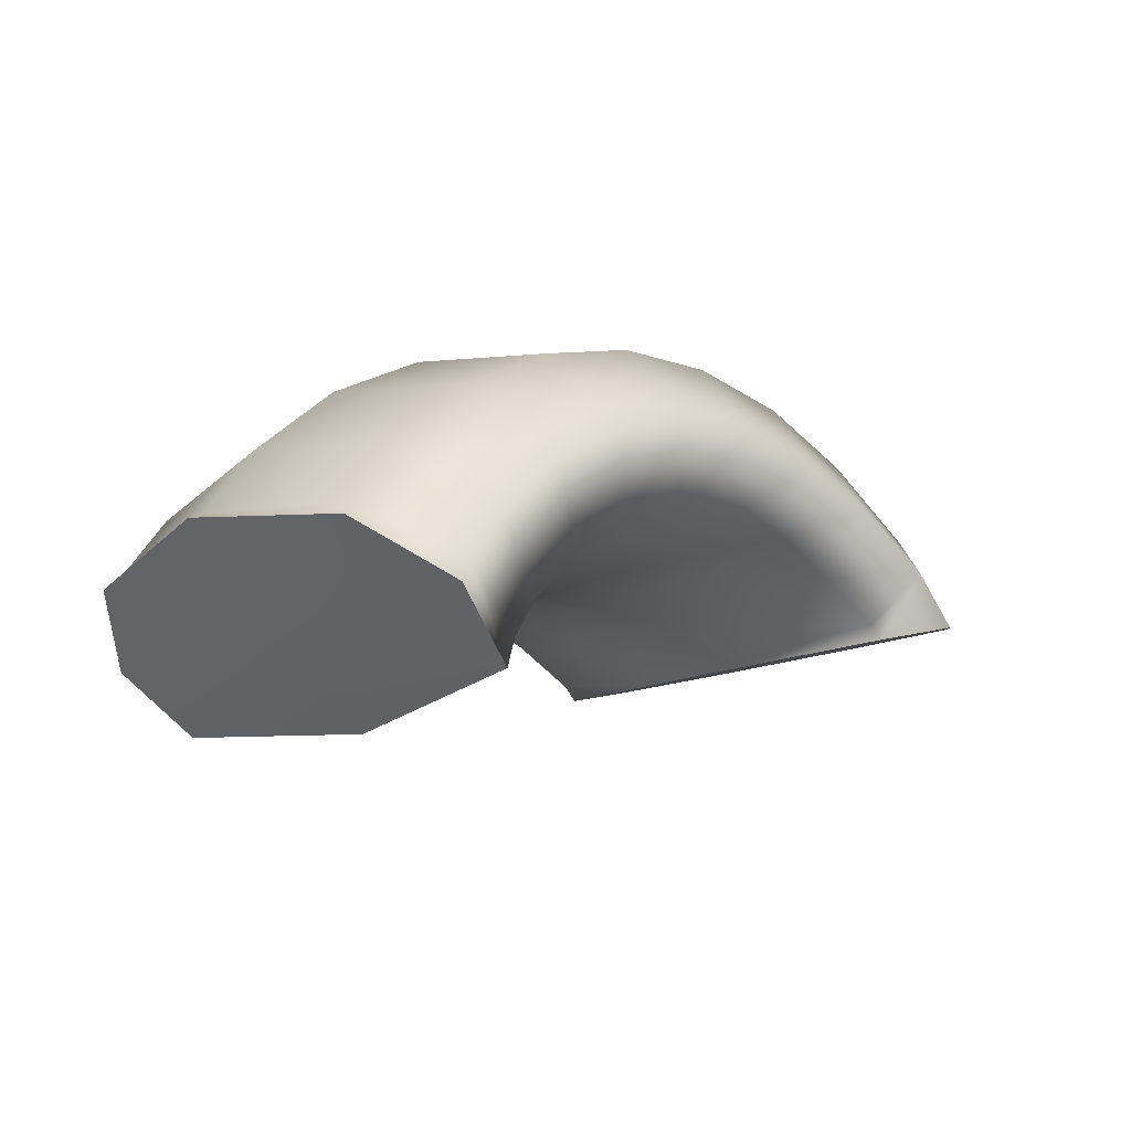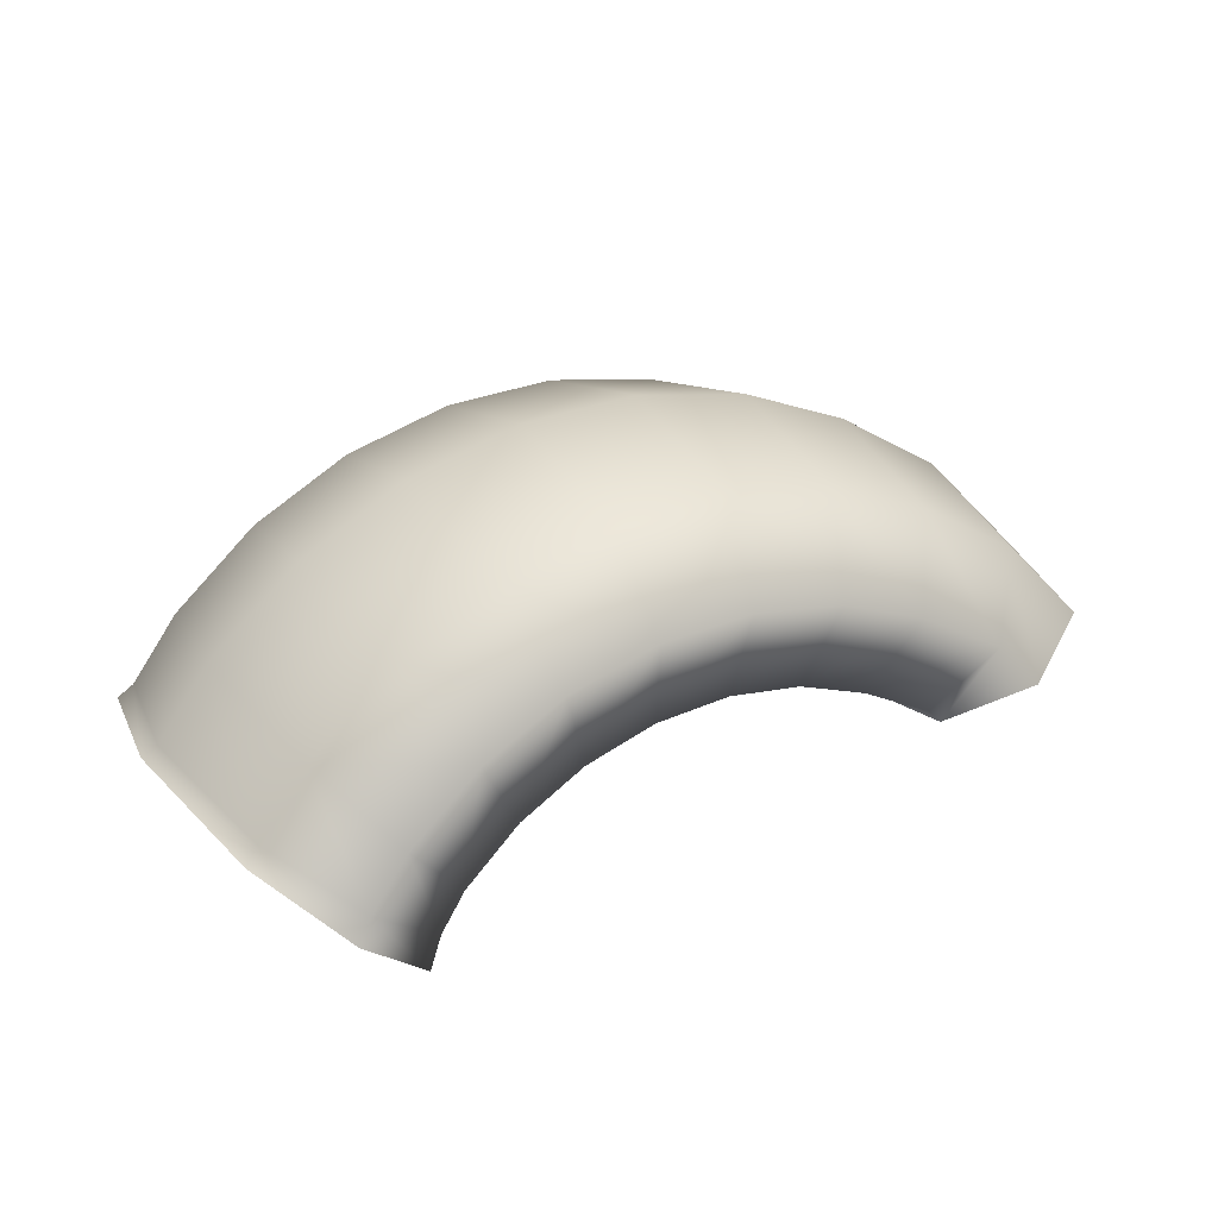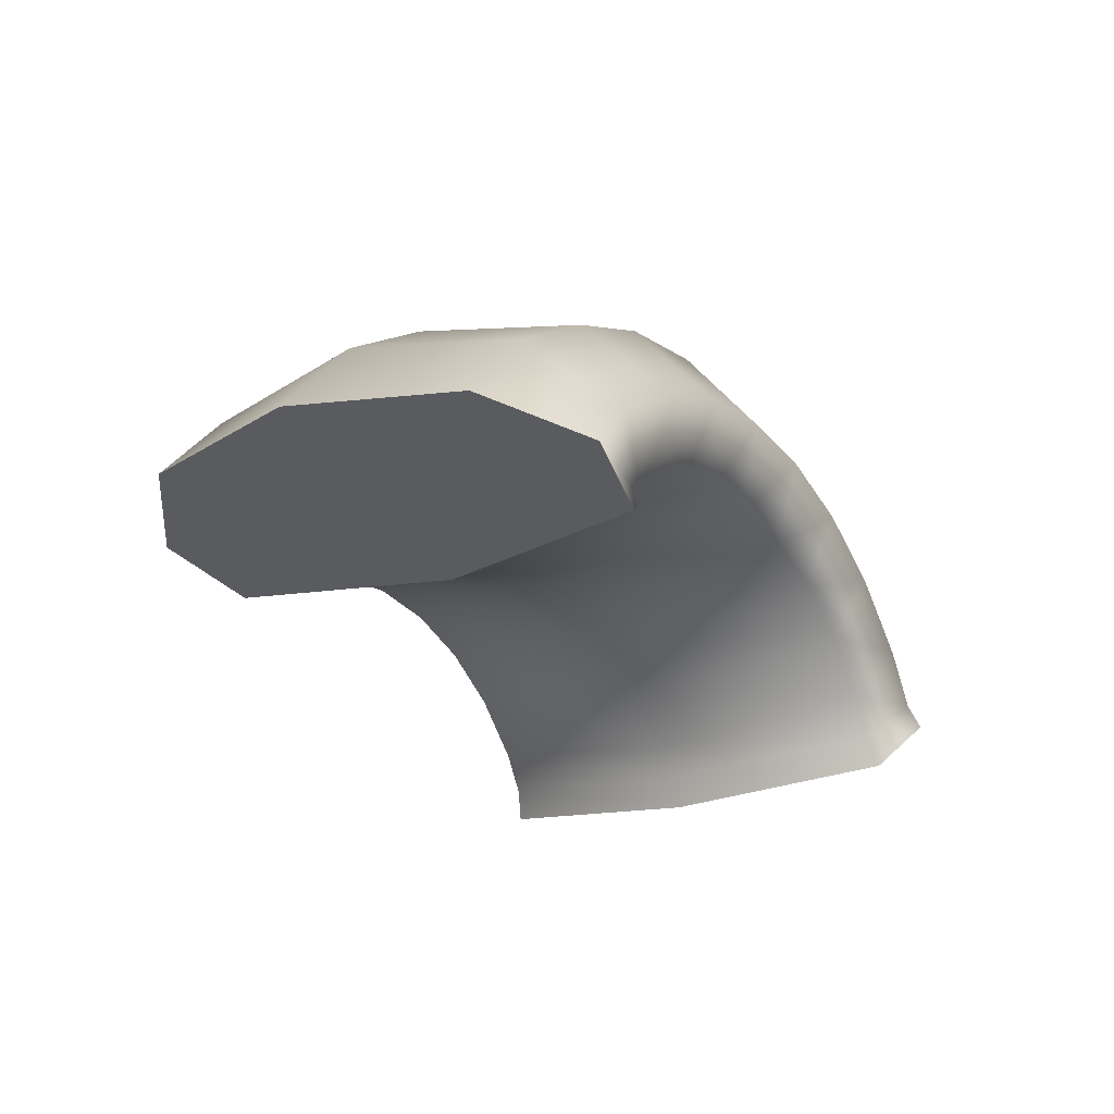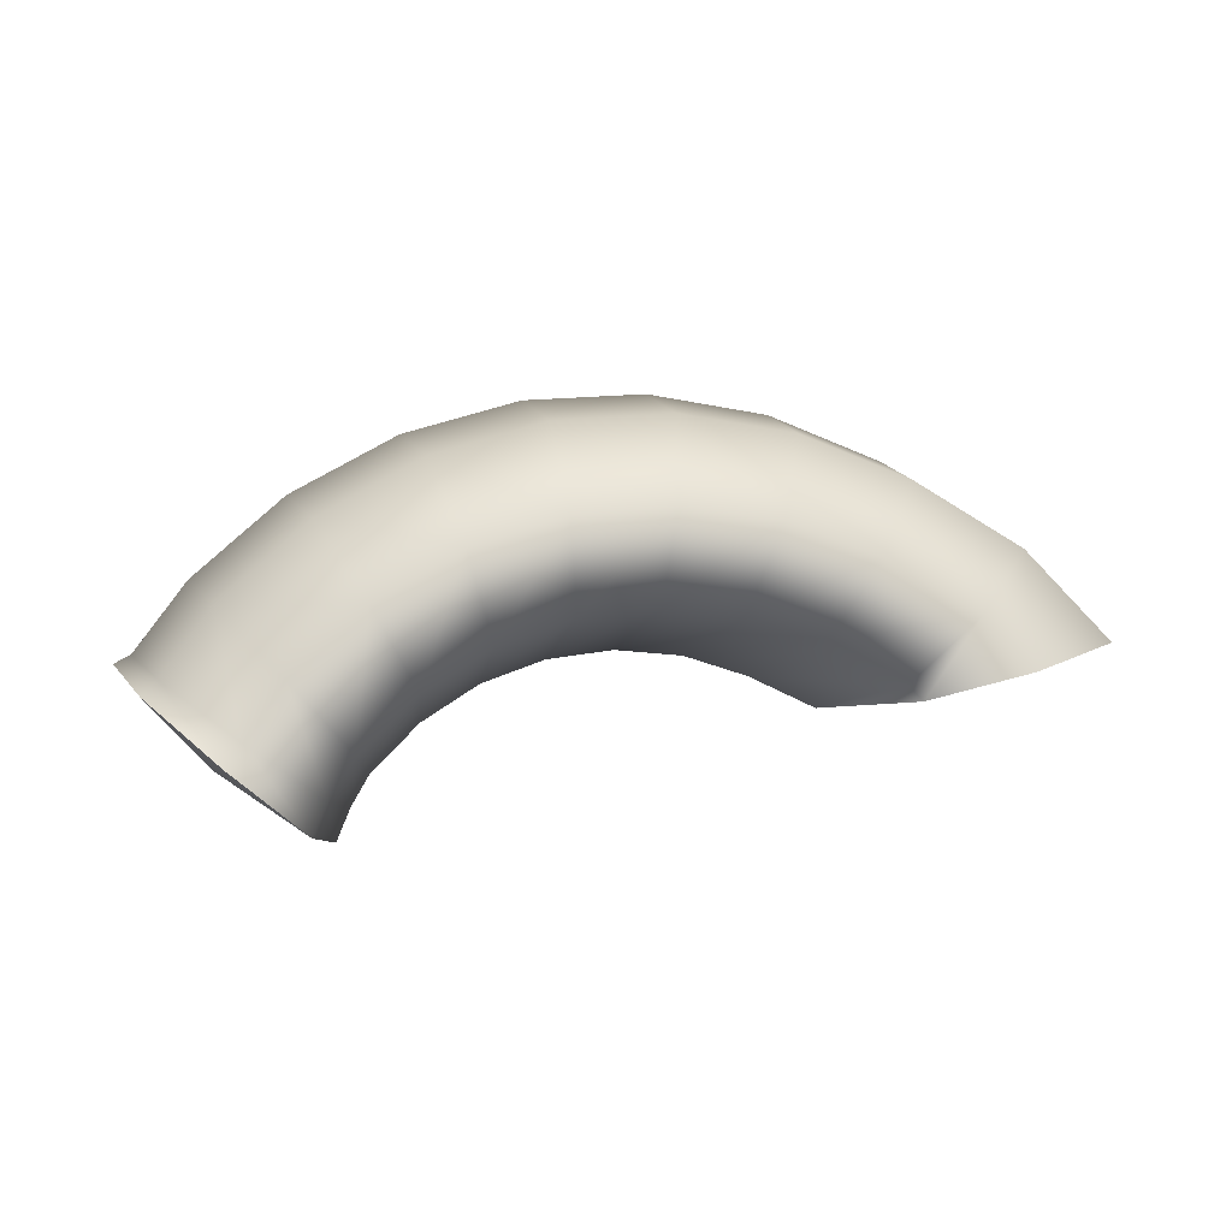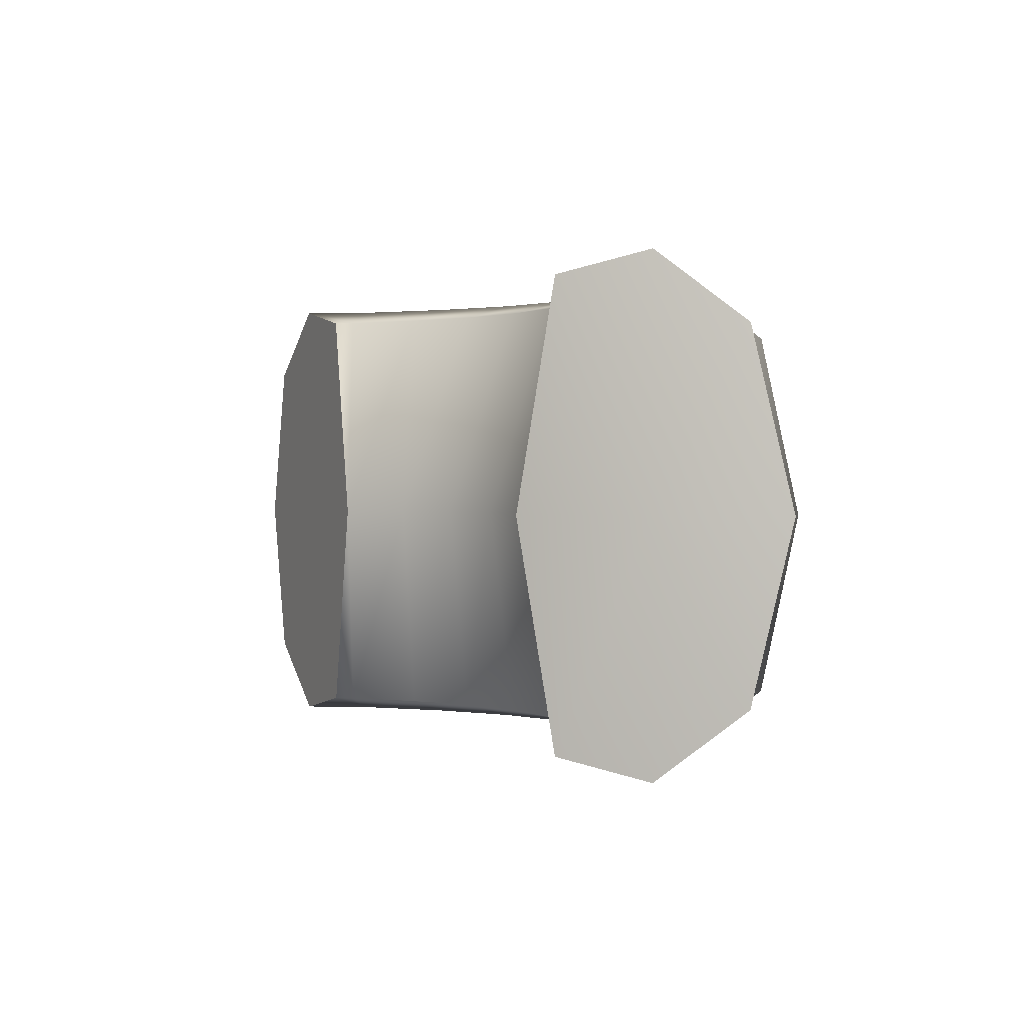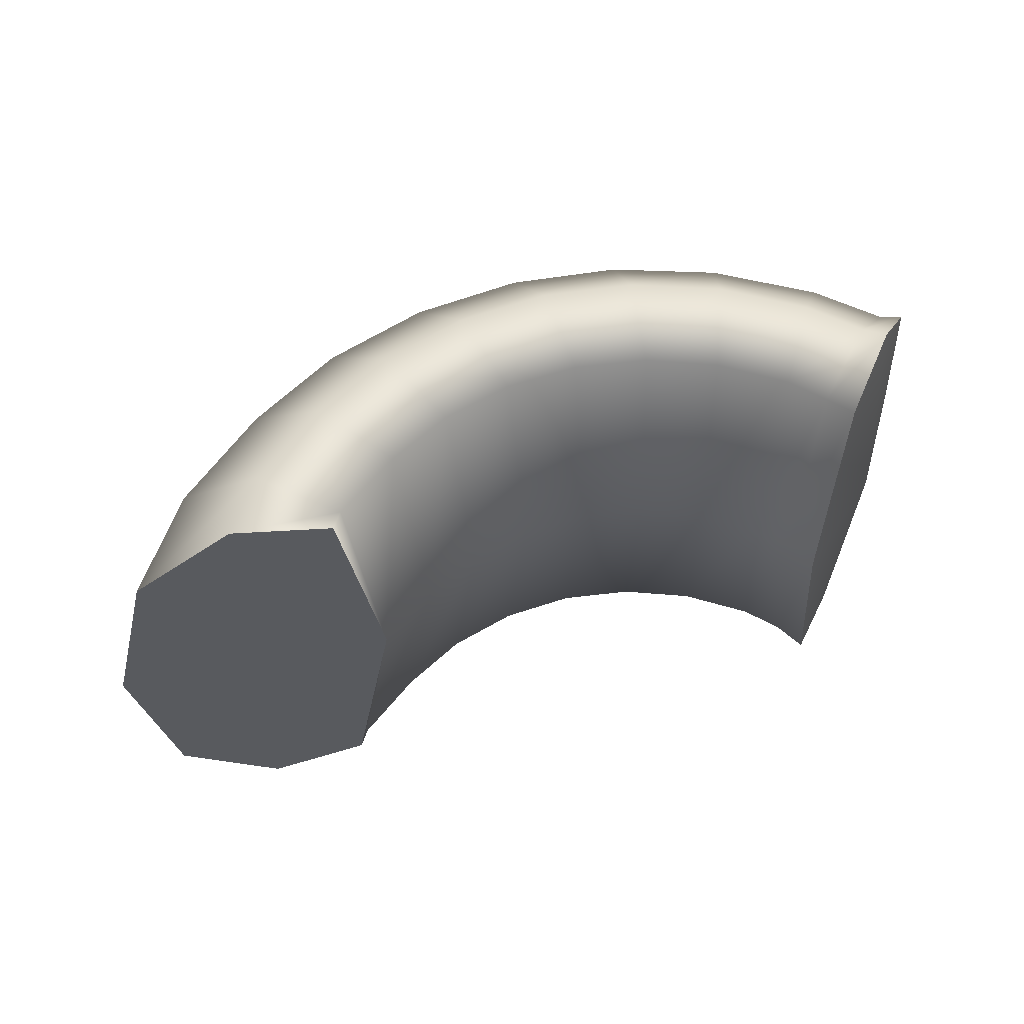
<metadata>
{"format":"obj","ext":"obj","renderer":"f3d","projection":"perspective","resolution":1024,"background":"white","views":[{"elev":-15.1,"azim":-44.7,"up":"+Z"},{"elev":24.3,"azim":-27.9,"up":"+Z"},{"elev":-21.2,"azim":121.1,"up":"+Z"},{"elev":-0.9,"azim":-9.5,"up":"+Z"},{"elev":0.6,"azim":-129.4,"up":"+Y"},{"elev":55.0,"azim":153.2,"up":"+Y"}]}
</metadata>
<code>
g default
v 0.4188 -0.4303 0.02325
v 0.3083 -0.3943 -0.08525
v 0.2625 0.001999 -0.1302
v 0.3083 0.3983 -0.08525
v 0.4188 0.4343 0.02325
v 0.5294 0.3077 0.1317
v 0.5752 0.001999 0.1767
v 0.5294 -0.3037 0.1317
v 0.7481 0.001999 0.000531
v 0.677 -0.3037 -0.01862
v 0.5053 -0.4303 -0.06484
v 0.3336 -0.3943 -0.111
v 0.677 0.3077 -0.01863
v 0.5053 0.4343 -0.06485
v 0.3336 0.3983 -0.1111
v 0.5053 0.002 -0.06484
v -0.6489 -0.4303 -0.07575
v -0.5435 -0.3943 -0.1893
v -0.4999 0.002001 -0.2364
v -0.5435 0.3983 -0.1893
v -0.6489 0.4343 -0.07575
v -0.7542 0.3077 0.03782
v -0.7978 0.001999 0.08486
v -0.7542 -0.3037 0.03782
v -0.5272 -0.4303 0.0371
v -0.449 -0.3943 -0.09661
v -0.4166 0.001999 -0.152
v -0.449 0.3983 -0.0966
v -0.5272 0.4343 0.0371
v -0.6054 0.3077 0.1708
v -0.6378 0.001999 0.2262
v -0.6054 -0.3037 0.1708
v -0.384 -0.4303 0.1209
v -0.3366 -0.3943 -0.02659
v -0.317 0.002 -0.08767
v -0.3366 0.3983 -0.02659
v -0.384 0.4343 0.1209
v -0.4314 0.3077 0.2684
v -0.451 0.001998 0.3295
v -0.4314 -0.3037 0.2684
v -0.226 -0.4303 0.1716
v -0.2117 -0.3943 0.01741
v -0.2058 0.002 -0.04648
v -0.2117 0.3983 0.01741
v -0.226 0.4343 0.1717
v -0.2403 0.3077 0.3259
v -0.2462 0.001999 0.3898
v -0.2403 -0.3037 0.3259
v -0.06076 -0.4303 0.187
v -0.08023 -0.3943 0.03329
v -0.08829 0.001999 -0.03036
v -0.08023 0.3983 0.03329
v -0.06076 0.4343 0.187
v -0.04129 0.3077 0.3406
v -0.03322 0.001998 0.4043
v -0.04129 -0.3037 0.3406
v 0.1039 -0.4303 0.1661
v 0.05155 -0.3943 0.02031
v 0.02988 0.001999 -0.04008
v 0.05155 0.3983 0.02031
v 0.1039 0.4343 0.1661
v 0.1562 0.3077 0.3119
v 0.1778 0.001998 0.3723
v 0.1562 -0.3037 0.3119
v 0.2601 -0.4303 0.1101
v 0.1774 -0.3943 -0.02093
v 0.1431 0.002 -0.07519
v 0.1774 0.3983 -0.02093
v 0.2601 0.4343 0.1101
v 0.3427 0.3077 0.2411
v 0.377 0.001999 0.2953
v 0.3427 -0.3037 0.2411
v -0.8371 0.3077 -0.07566
v -0.8627 0.3224 -0.1021
v -0.7562 0.002001 -0.2293
v -0.7123 0.4343 -0.1676
v -0.7387 0.4475 -0.2063
v -0.5856 0.3983 -0.2567
v -0.6095 0.4079 -0.3102
v -0.5314 0.002001 -0.2912
v -0.5553 0.002 -0.3502
v -0.5856 -0.3943 -0.2567
v -0.6095 -0.4039 -0.3102
v -0.7123 -0.4303 -0.1676
v -0.7387 -0.4435 -0.2063
v -0.8371 -0.3037 -0.07567
v -0.8627 -0.3184 -0.1021
v -0.8892 0.001999 -0.0383
v -0.9182 0.001999 -0.05351
g FoodShortLLowerLeg
f 66 2 1 65
f 67 3 2 66
f 68 4 3 67
f 69 5 4 68
f 70 6 5 69
f 71 7 6 70
f 72 8 7 71
f 72 65 1 8
f 15 3 4
f 14 15 4 5
f 13 14 5 6
f 9 13 6 7
f 10 9 7 8
f 11 10 8 1
f 12 11 1 2
f 3 12 2
f 9 10 16
f 10 11 16
f 11 12 16
f 12 3 16
f 13 9 16
f 14 13 16
f 15 14 16
f 3 15 16
f 18 26 25 17
f 19 27 26 18
f 20 28 27 19
f 21 29 28 20
f 22 30 29 21
f 23 31 30 22
f 24 32 31 23
f 24 17 25 32
f 26 34 33 25
f 27 35 34 26
f 28 36 35 27
f 29 37 36 28
f 30 38 37 29
f 31 39 38 30
f 32 40 39 31
f 32 25 33 40
f 34 42 41 33
f 35 43 42 34
f 36 44 43 35
f 37 45 44 36
f 38 46 45 37
f 39 47 46 38
f 40 48 47 39
f 40 33 41 48
f 42 50 49 41
f 43 51 50 42
f 44 52 51 43
f 45 53 52 44
f 46 54 53 45
f 47 55 54 46
f 48 56 55 47
f 48 41 49 56
f 50 58 57 49
f 51 59 58 50
f 52 60 59 51
f 53 61 60 52
f 54 62 61 53
f 55 63 62 54
f 56 64 63 55
f 56 49 57 64
f 58 66 65 57
f 59 67 66 58
f 60 68 67 59
f 61 69 68 60
f 62 70 69 61
f 63 71 70 62
f 64 72 71 63
f 64 57 65 72
f 82 18 17 84
f 80 19 18 82
f 78 20 19 80
f 76 21 20 78
f 73 22 21 76
f 88 23 22 73
f 86 24 23 88
f 84 17 24 86
f 73 74 89 88
f 74 75 89
f 75 74 77
f 74 73 76 77
f 75 77 79
f 77 76 78 79
f 75 79 81
f 79 78 80 81
f 75 81 83
f 81 80 82 83
f 75 83 85
f 83 82 84 85
f 75 85 87
f 85 84 86 87
f 75 87 89
f 89 87 86 88

</code>
